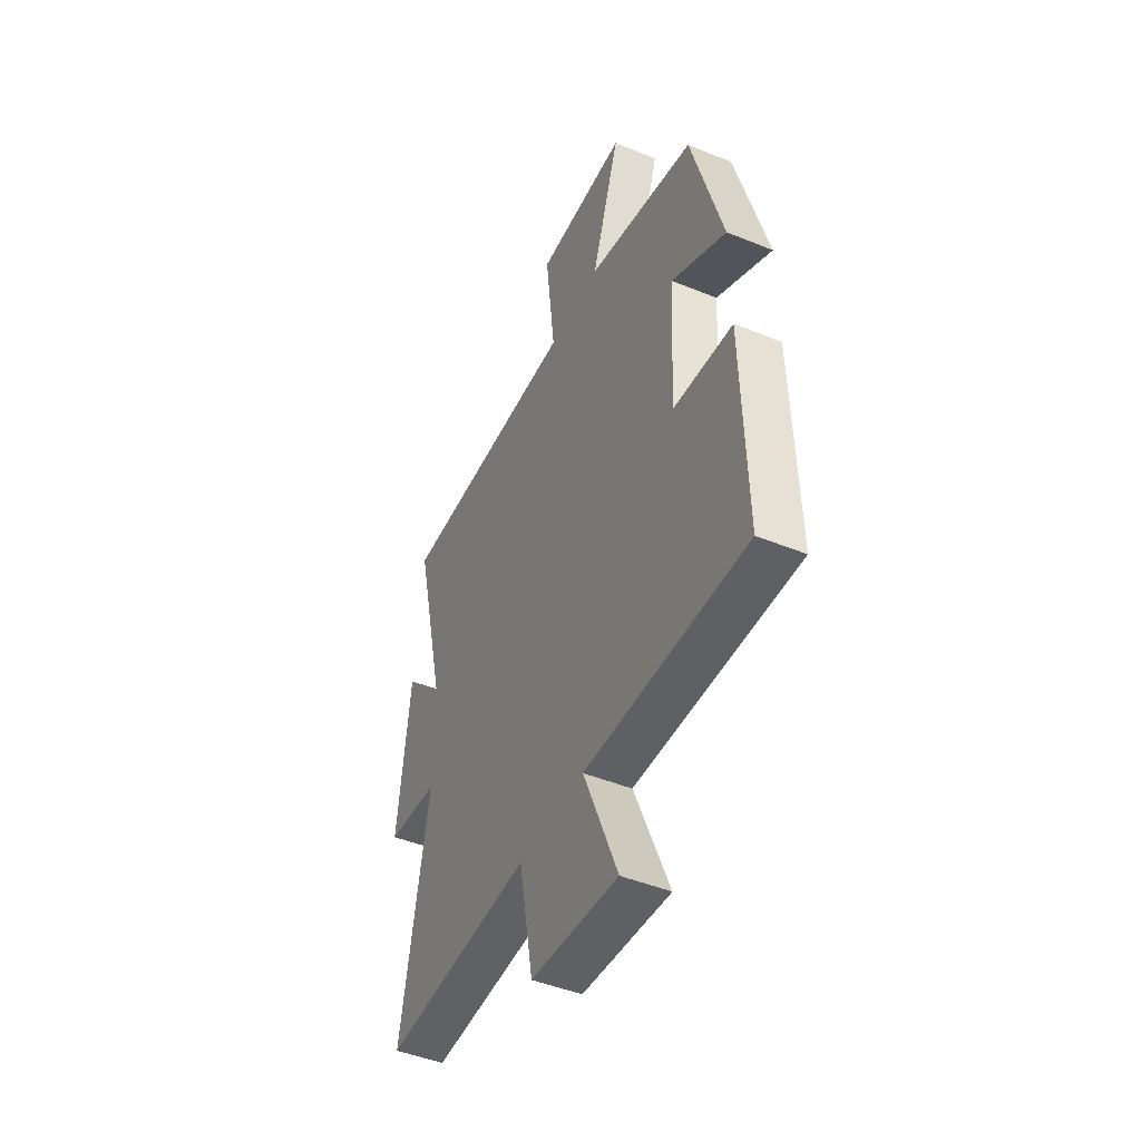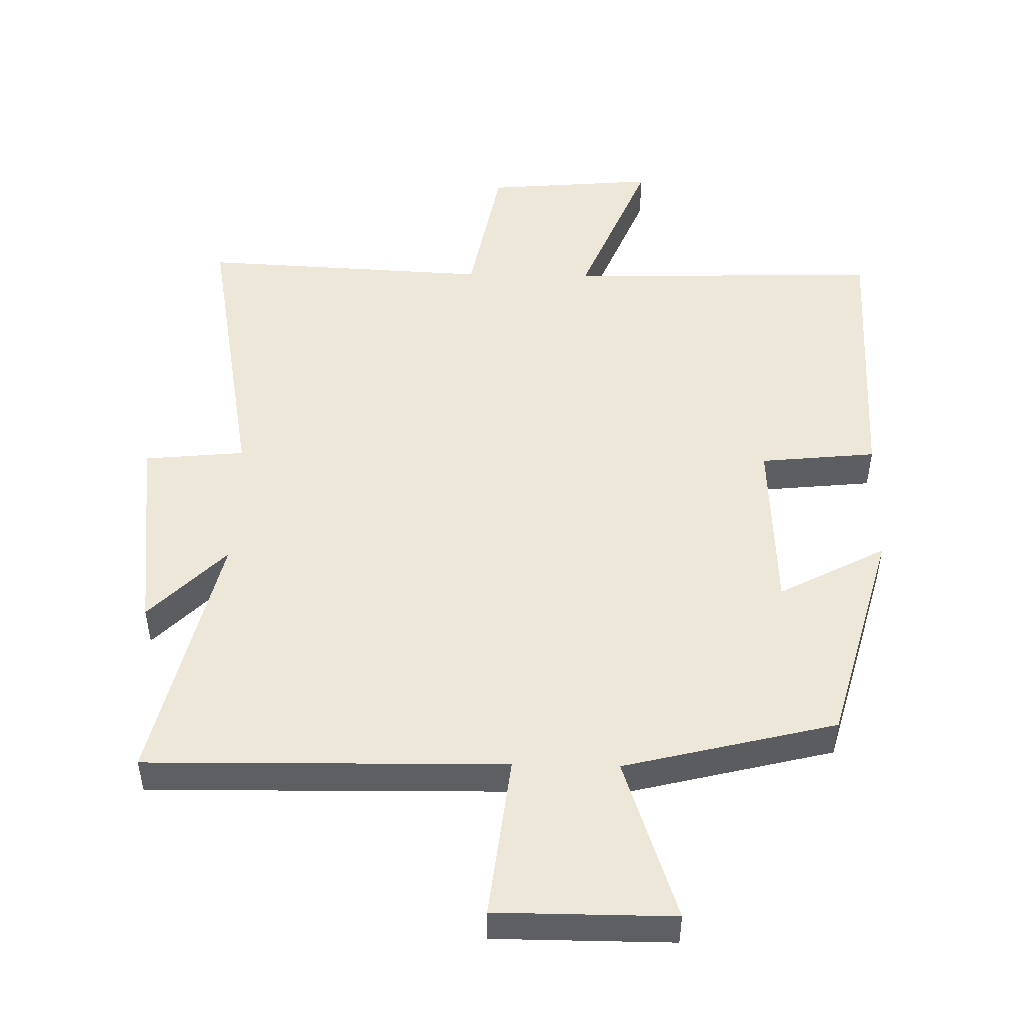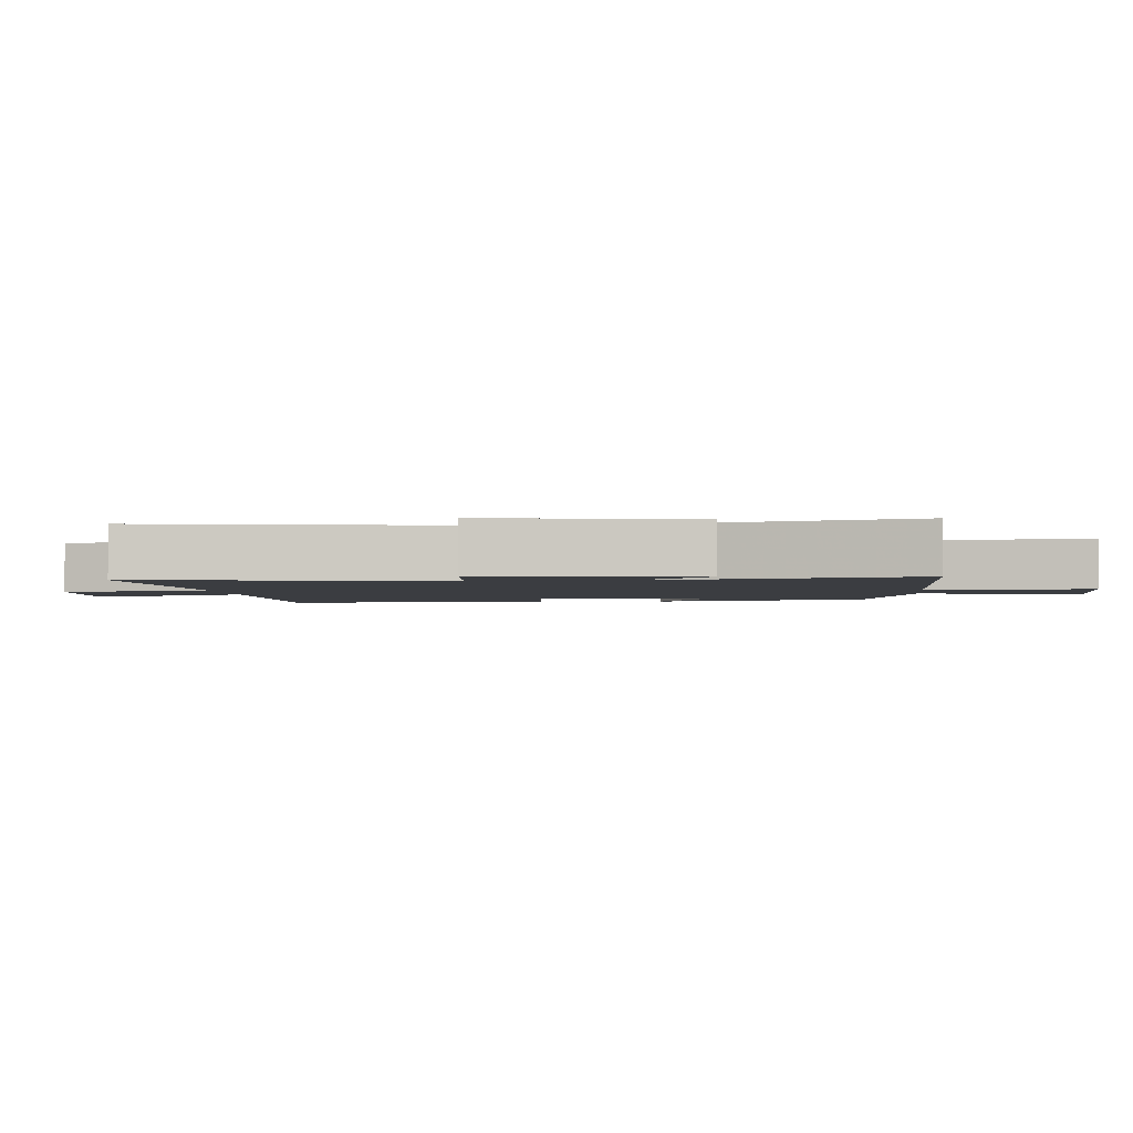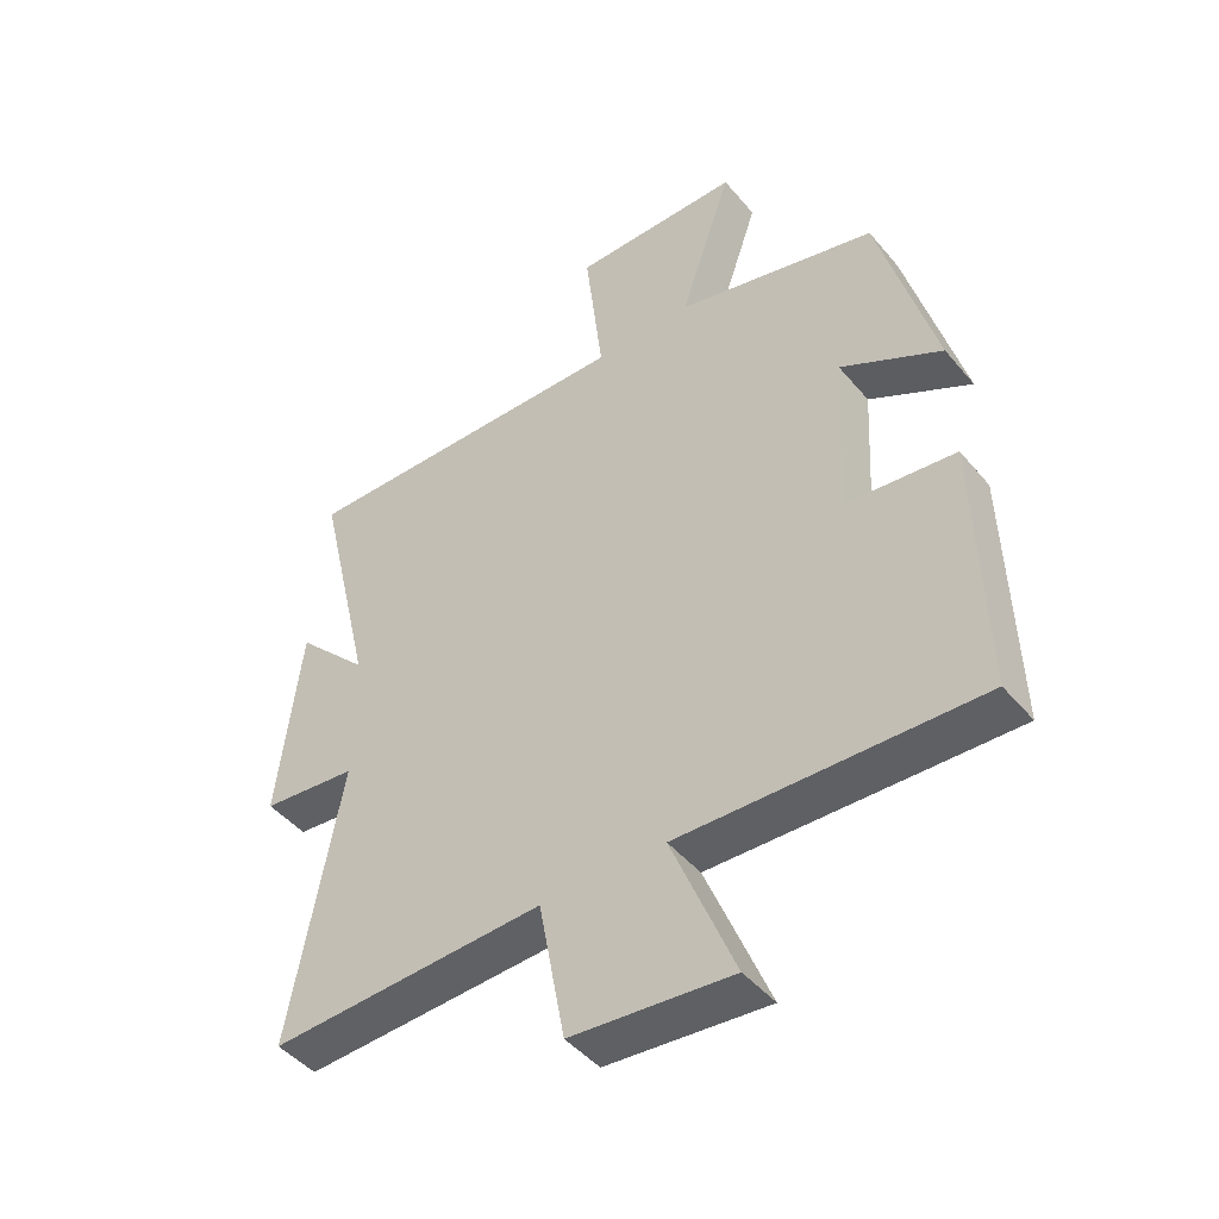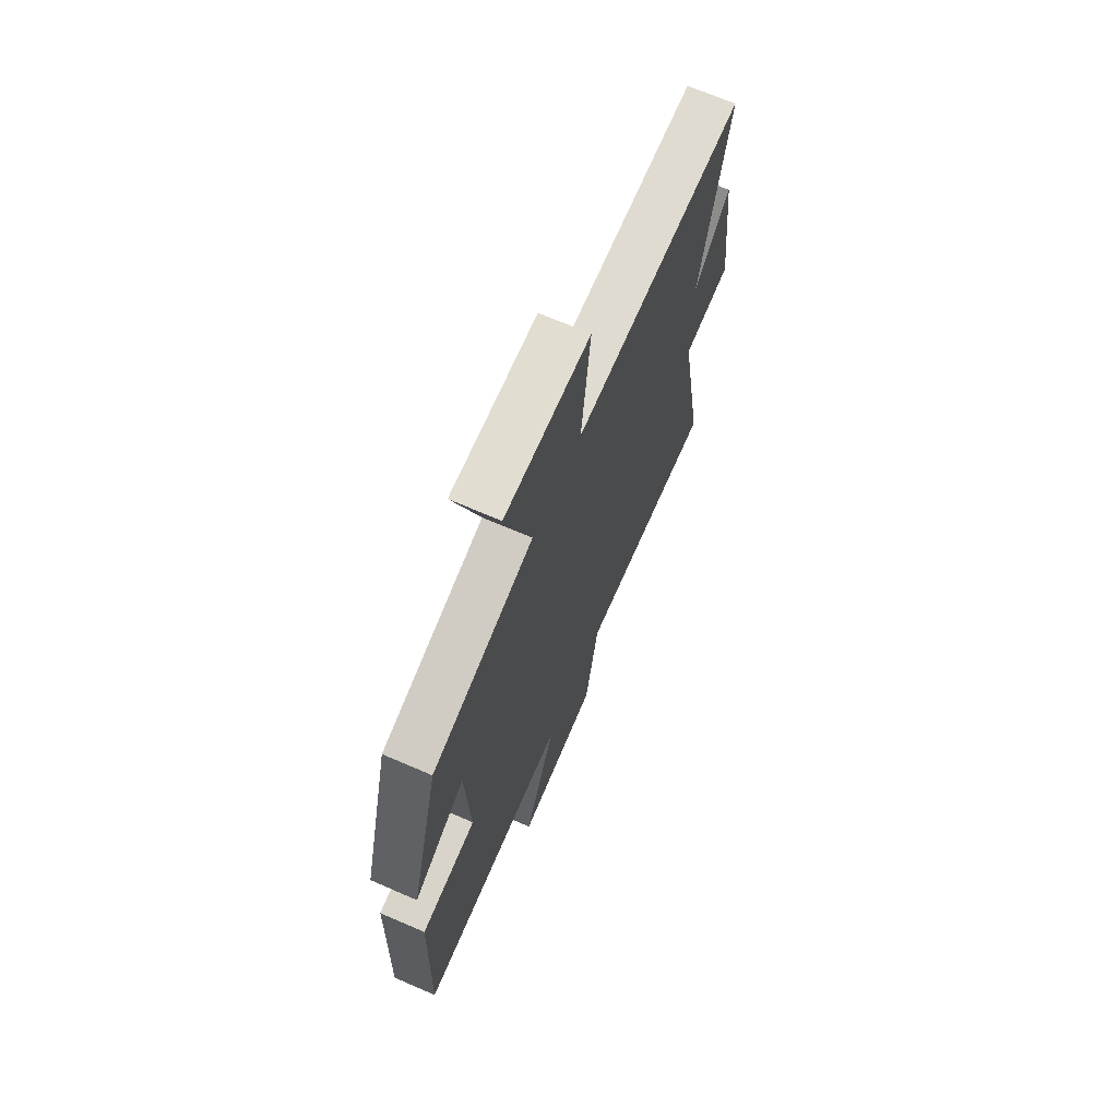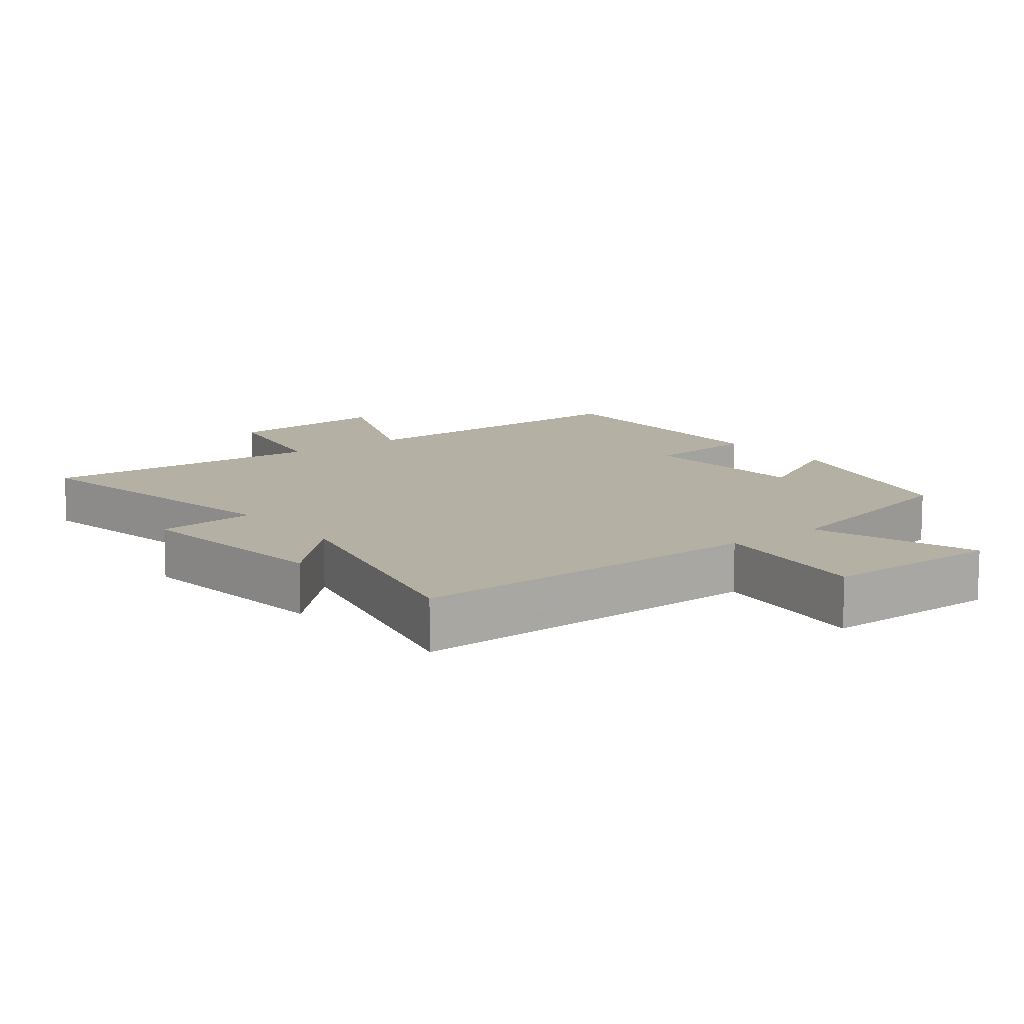
<metadata>
{"format":"obj","ext":"obj","renderer":"f3d","projection":"perspective","resolution":1024,"background":"white","views":[{"elev":-46.6,"azim":65.1,"up":"+Z"},{"elev":49.6,"azim":1.3,"up":"+Y"},{"elev":-2.3,"azim":-83.9,"up":"+Y"},{"elev":-45.8,"azim":37.3,"up":"+Z"},{"elev":68.8,"azim":113.4,"up":"+Z"},{"elev":11.5,"azim":-37.4,"up":"+Y"}]}
</metadata>
<code>
v 0.511 0.07 -0.514
v 0.044 0.07 -0.5
v 0.143 0.07 -0.743
v -0.109 0.07 -0.721
v -0.15 0.07 -0.5
v -0.58 0.07 -0.52
v -0.5 0.07 -0.084
v -0.649 0.07 -0.069
v -0.613 0.07 0.239
v -0.5 0.07 0.124
v -0.59 0.07 0.509
v -0.058 0.07 0.5
v -0.086 0.07 0.742
v 0.178 0.07 0.742
v 0.096 0.07 0.5
v 0.411 0.07 0.421
v 0.5 0.07 0.094
v 0.342 0.07 0.178
v 0.328 0.07 -0.086
v 0.5 0.07 -0.104
v 0.511 0 -0.514
v 0.044 0 -0.5
v 0.143 0 -0.743
v -0.109 0 -0.721
v -0.15 0 -0.5
v -0.58 0 -0.52
v -0.5 0 -0.084
v -0.649 0 -0.069
v -0.613 0 0.239
v -0.5 0 0.124
v -0.59 0 0.509
v -0.058 0 0.5
v -0.086 0 0.742
v 0.178 0 0.742
v 0.096 0 0.5
v 0.411 0 0.421
v 0.5 0 0.094
v 0.342 0 0.178
v 0.328 0 -0.086
v 0.5 0 -0.104
f 19 20 1 2
f 18 19 2
f 15 16 17 18
f 15 18 2
f 12 13 14 15
f 12 15 2
f 10 11 12 2
f 7 8 9 10
f 7 10 2 3
f 5 6 7
f 5 7 3
f 3 4 5
f 22 21 40 39
f 22 39 38
f 38 37 36 35
f 22 38 35
f 35 34 33 32
f 22 35 32
f 22 32 31 30
f 30 29 28 27
f 23 22 30 27
f 27 26 25
f 23 27 25
f 25 24 23
f 1 21 22 2
f 2 22 23 3
f 3 23 24 4
f 4 24 25 5
f 5 25 26 6
f 6 26 27 7
f 7 27 28 8
f 8 28 29 9
f 9 29 30 10
f 10 30 31 11
f 11 31 32 12
f 12 32 33 13
f 13 33 34 14
f 14 34 35 15
f 15 35 36 16
f 16 36 37 17
f 17 37 38 18
f 18 38 39 19
f 19 39 40 20
f 20 40 21 1

</code>
